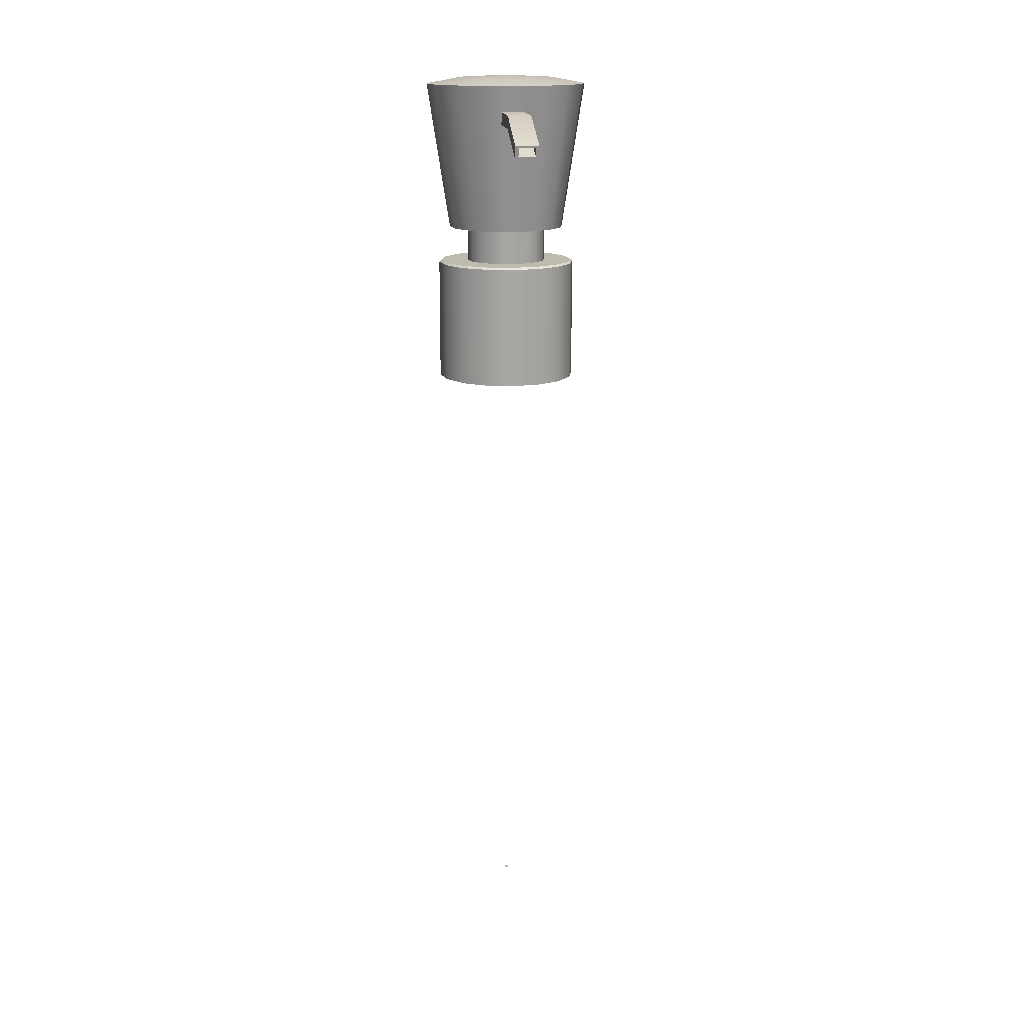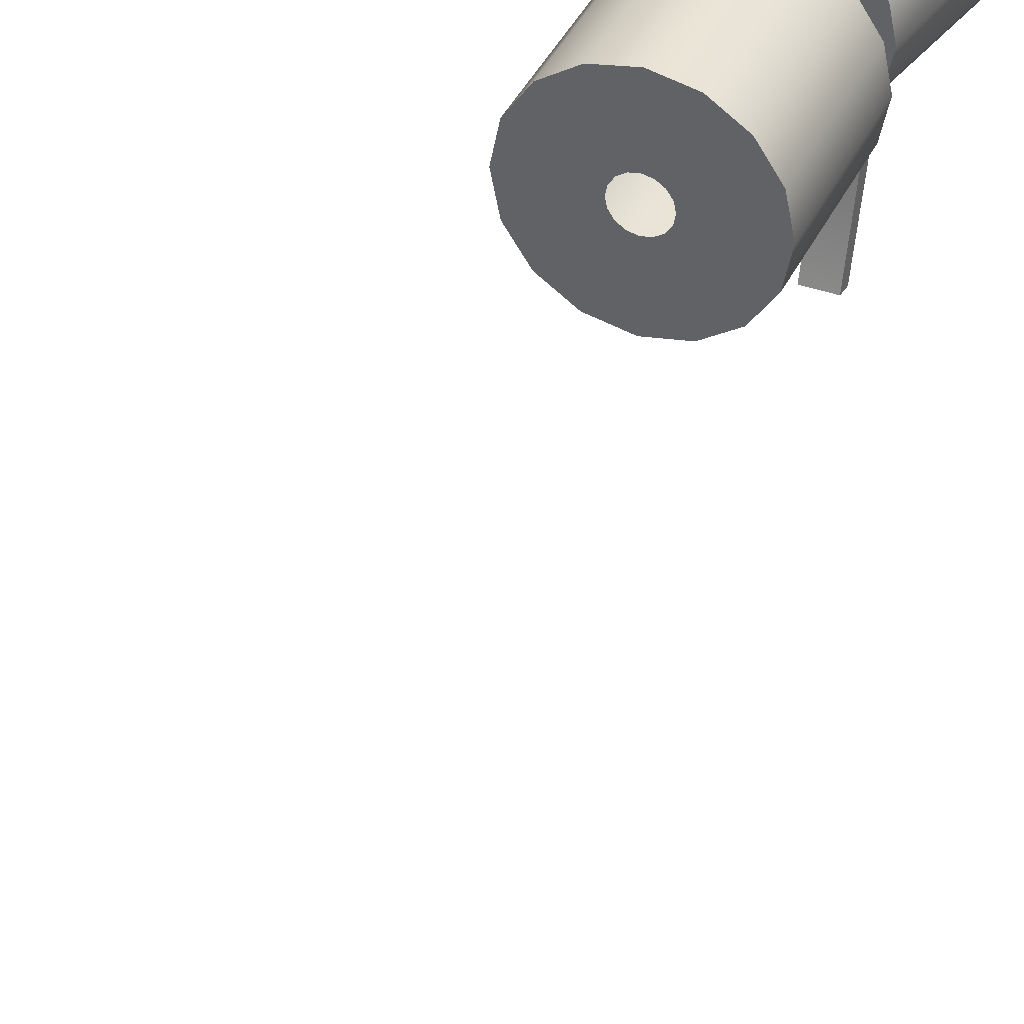
<metadata>
{"format":"obj","ext":"obj","renderer":"f3d","projection":"perspective","resolution":1024,"background":"white","views":[{"elev":15.8,"azim":-5.5,"up":"+Z"},{"elev":39.7,"azim":-156.4,"up":"+Y"}]}
</metadata>
<code>
o MeshSoapBottle_26_0_GeomSubset_1
v 0.0005 0.006327 -0.1192
v -0.0005 0.006327 -0.1192
v 0.0005 0.007327 -0.1192
v -0.0005 0.007327 -0.1192
v 0.0005 0.006327 -0.1192
v -0.0005 0.006327 -0.1192
v 0.0005 0.007327 -0.1192
v -0.0005 0.007327 -0.1192
v 0.0005 0.006327 -0.1192
v -0.0005 0.006327 -0.1192
v 0.0005 0.007327 -0.1192
v -0.0005 0.007327 -0.1192
v 0.07805 0.04374 -0.1166
v 0.07704 0.04374 -0.119
v 0.0746 0.04374 -0.12
v -0.0746 0.04374 -0.12
v -0.07704 0.04374 -0.119
v -0.07805 0.04374 -0.1166
v -0.07805 0.006827 0.03264
v -0.07704 0.006827 0.03508
v -0.0746 0.006827 0.03609
v -0.0746 0.04374 0.03609
v -0.07704 0.04374 0.03508
v -0.07805 0.04374 0.03264
v 0.0746 0.006827 0.03609
v 0.07704 0.006827 0.03508
v 0.07805 0.006827 0.03264
v 0.0746 0.04374 0.03609
v 0.07704 0.04374 0.03508
v 0.07805 0.04374 0.03264
v 0.0746 0.006827 -0.12
v 0.07704 0.006827 -0.119
v 0.07805 0.006827 -0.1166
v 0.07805 -0.03009 -0.1166
v 0.07704 -0.03009 -0.119
v 0.0746 -0.03009 -0.12
v -0.07805 0.006827 -0.1166
v -0.07704 0.006827 -0.119
v -0.0746 0.006827 -0.12
v -0.0746 -0.03009 -0.12
v -0.07704 -0.03009 -0.119
v -0.07805 -0.03009 -0.1166
v -0.0746 -0.03009 0.03609
v -0.07704 -0.03009 0.03508
v -0.07805 -0.03009 0.03264
v 0.0746 -0.03009 0.03609
v 0.07704 -0.03009 0.03508
v 0.07805 -0.03009 0.03264
v -0.07149 -0.03458 0.02953
v 0.07149 0.04824 -0.1134
v -0.07149 0.04824 -0.1134
v 0.07149 0.04824 0.02953
v -0.07149 0.04824 0.02953
v 0.07149 -0.03458 0.02953
v 0.07149 -0.03458 -0.1134
v -0.07149 -0.03458 -0.1134
v -0.07523 -0.03251 0.03327
v -0.07567 -0.03251 0.0319
v -0.07567 -0.03251 -0.1158
v -0.07523 -0.03251 -0.1172
v -0.07386 -0.03251 -0.1176
v 0.07386 -0.03251 -0.1176
v 0.07523 -0.03251 -0.1172
v 0.07567 -0.03251 -0.1158
v 0.07567 -0.03251 0.0319
v 0.07523 -0.03251 0.03327
v 0.07386 -0.03251 0.03372
v -0.07386 -0.03251 0.03372
v -0.07523 0.04616 0.03327
v -0.07386 0.04616 0.03372
v 0.07386 0.04616 0.03372
v 0.07523 0.04616 0.03327
v 0.07567 0.04616 0.0319
v 0.07567 0.04616 -0.1158
v 0.07523 0.04616 -0.1172
v 0.07386 0.04616 -0.1176
v -0.07386 0.04616 -0.1176
v -0.07523 0.04616 -0.1172
v -0.07567 0.04616 -0.1158
v -0.07567 0.04616 0.0319
v 0 0.04374 0.03609
v 0 -0.03009 0.03609
v 0 -0.03251 0.03372
v 0 -0.03458 0.02953
v 0 -0.03458 -0.1134
v 0 -0.03251 -0.1176
v 0 -0.03009 -0.12
v 0 0.006827 -0.12
v 0 0.04374 -0.12
v 0 0.04616 -0.1176
v 0 0.04824 -0.1134
v 0 0.04824 0.02953
v 0 0.04616 0.03372
v 0.03693 0.04616 0.03372
v 0.0373 0.04374 0.03609
v 0.0373 0.006827 0.03609
v 0.0373 -0.03009 0.03609
v 0.03693 -0.03251 0.03372
v 0.03574 -0.03458 0.02953
v 0.03574 -0.03458 -0.1134
v 0.03693 -0.03251 -0.1176
v 0.0373 -0.03009 -0.12
v 0.0373 0.006827 -0.12
v 0.0373 0.04374 -0.12
v 0.03693 0.04616 -0.1176
v 0.03574 0.04824 -0.1134
v 0.03574 0.04824 0.02953
v -0.03574 0.04824 0.02953
v -0.03693 0.04616 0.03372
v -0.0373 0.04374 0.03609
v -0.0373 0.006827 0.03609
v -0.0373 -0.03009 0.03609
v -0.03693 -0.03251 0.03372
v -0.03574 -0.03458 0.02953
v -0.03574 -0.03458 -0.1134
v -0.03693 -0.03251 -0.1176
v -0.0373 -0.03009 -0.12
v -0.0373 0.006827 -0.12
v -0.0373 0.04374 -0.12
v -0.03693 0.04616 -0.1176
v -0.03574 0.04824 -0.1134
v 0.01796 0.006828 0.03609
v 0 0.02447 0.03609
v 0.0127 0.0193 0.03609
v 0 -0.01081 0.03609
v 0.0127 -0.005644 0.03609
v -0.01796 0.006828 0.03609
v -0.0127 0.0193 0.03609
v -0.0127 -0.005644 0.03609
v 0.002985 -0.04962 0.1012
v -0.002985 -0.04962 0.1012
v 0.002985 -0.05017 0.1043
v -0.002985 -0.05017 0.1043
v 0.002985 -0.007496 0.1105
v -0.002985 -0.007496 0.1105
v 0.002985 -0.007496 0.1071
v -0.002985 -0.007496 0.1071
v 0 -0.05017 0.1043
v 0 -0.007496 0.1105
v 0 -0.007496 0.1071
v 0 -0.04962 0.1012
v -0.002985 -0.03074 0.1105
v 0 -0.03074 0.1105
v 0.002985 -0.03074 0.1105
v 0.002985 -0.03017 0.1071
v 0 -0.03017 0.1071
v -0.002985 -0.03017 0.1071
v -0.01734 0.01401 0.03656
v -0.01327 0.0201 0.03656
v -0.01877 0.006826 0.03656
v -0.007182 0.02417 0.03656
v 0 0.02559 0.03656
v 0.007182 0.02417 0.03656
v 0.01327 0.0201 0.03656
v 0.01734 0.01401 0.03656
v 0.01877 0.006826 0.03656
v 0.01734 -0.000355 0.03656
v 0.01327 -0.006444 0.03656
v 0.007182 -0.01051 0.03656
v 0 -0.01194 0.03656
v -0.007182 -0.01051 0.03656
v -0.01327 -0.006444 0.03656
v -0.01734 -0.000355 0.03656
v -0.007571 0.0144 0.06915
v -0.004097 0.01672 0.06915
v 0 0.01753 0.06915
v 0.004097 0.01672 0.06915
v 0.007571 0.0144 0.06915
v 0.009892 0.01092 0.06915
v 0.01071 0.006827 0.06915
v 0.009892 0.002729 0.06915
v 0.007571 -0.000744 0.06915
v 0.004097 -0.003065 0.06915
v 0 -0.00388 0.06915
v -0.004097 -0.003065 0.06915
v -0.007571 -0.000744 0.06915
v -0.009892 0.002729 0.06915
v -0.01071 0.006827 0.06915
v -0.009892 0.01092 0.06915
v -0.007571 0.0144 0.07849
v -0.004097 0.01672 0.07849
v 0 0.01753 0.07849
v 0.004097 0.01672 0.07849
v 0.007571 0.0144 0.07849
v 0.009892 0.01092 0.07849
v 0.01071 0.006827 0.07849
v 0.009892 0.002729 0.07849
v 0.007571 -0.000744 0.07849
v 0.004097 -0.003065 0.07849
v 0 -0.00388 0.07849
v -0.004097 -0.003065 0.07849
v -0.007571 -0.000744 0.07849
v -0.009892 0.002729 0.07849
v -0.01071 0.006827 0.07849
v -0.009892 0.01092 0.07849
v -0.01111 0.01793 0.07849
v -0.00601 0.02134 0.07849
v 0 0.02253 0.07849
v 0.00601 0.02134 0.07849
v 0.01111 0.01793 0.07849
v 0.01451 0.01284 0.07849
v 0.0157 0.006827 0.07849
v 0.01451 0.000818 0.07849
v 0.01111 -0.004278 0.07849
v 0.00601 -0.007682 0.07849
v 0 -0.008876 0.07849
v -0.00601 -0.007682 0.07849
v -0.01111 -0.004278 0.07849
v -0.01451 0.000818 0.07849
v -0.0157 0.006827 0.07849
v -0.01451 0.01284 0.07849
v -0.01536 0.02218 0.1172
v -0.008311 0.02689 0.1172
v 0 0.02855 0.1172
v 0.008311 0.02689 0.1172
v 0.01536 0.02218 0.1172
v 0.02006 0.01514 0.1172
v 0.02172 0.006826 0.1172
v 0.02006 -0.001483 0.1172
v 0.01536 -0.008529 0.1172
v 0.008311 -0.01324 0.1172
v 0 -0.01489 0.1172
v -0.008311 -0.01324 0.1172
v -0.01536 -0.008529 0.1172
v -0.02006 -0.001483 0.1172
v -0.02172 0.006826 0.1172
v -0.02006 0.01514 0.1172
v 0 0.006827 0.1195
v -0.00927 0.0161 0.1189
v -0.005017 0.01894 0.1189
v 0 0.01994 0.1189
v 0.005017 0.01894 0.1189
v 0.00927 0.0161 0.1189
v 0.01211 0.01184 0.1189
v 0.01311 0.006827 0.1189
v 0.01211 0.00181 0.1189
v 0.00927 -0.002443 0.1189
v 0.005017 -0.005286 0.1189
v 0 -0.006283 0.1189
v -0.005017 -0.005286 0.1189
v -0.00927 -0.002443 0.1189
v -0.01211 0.00181 0.1189
v -0.01311 0.006827 0.1189
v -0.01211 0.01184 0.1189
v -0.01327 0.0201 0.06861
v -0.01282 0.01965 0.06915
v -0.007182 0.02417 0.06861
v -0.006939 0.02358 0.06915
v 0 0.02559 0.06861
v 0 0.02496 0.06915
v 0.007182 0.02417 0.06861
v 0.006939 0.02358 0.06915
v 0.01327 0.0201 0.06861
v 0.01282 0.01965 0.06915
v 0.01734 0.01401 0.06861
v 0.01675 0.01377 0.06915
v 0.01877 0.006826 0.06861
v 0.01813 0.006826 0.06915
v 0.01734 -0.000355 0.06861
v 0.01675 -0.000112 0.06915
v 0.01327 -0.006444 0.06861
v 0.01282 -0.005995 0.06915
v 0.007182 -0.01051 0.06861
v 0.006939 -0.009926 0.06915
v 0 -0.01194 0.06861
v 0 -0.01131 0.06915
v -0.007182 -0.01051 0.06861
v -0.006939 -0.009926 0.06915
v -0.01327 -0.006444 0.06861
v -0.01282 -0.005995 0.06915
v -0.01734 -0.000355 0.06861
v -0.01675 -0.000112 0.06915
v -0.01877 0.006826 0.06861
v -0.01813 0.006826 0.06915
v -0.01734 0.01401 0.06861
v -0.01675 0.01377 0.06915
v -0.003097 0.009924 0.03656
v -0.004046 0.008502 0.03656
v -0.00438 0.006826 0.03656
v -0.004046 0.005151 0.03656
v -0.003097 0.003729 0.03656
v 0 0.01121 0.03656
v -0.001676 0.01087 0.03656
v 0.003097 0.009924 0.03656
v 0.001676 0.01087 0.03656
v 0.00438 0.006826 0.03656
v 0.004046 0.008502 0.03656
v 0.003097 0.003729 0.03656
v 0.004046 0.005151 0.03656
v 0 0.002447 0.03656
v 0.001676 0.00278 0.03656
v -0.001676 0.00278 0.03656
v -0.03026 -0.01158 -0.1145
v -0.02896 -0.01294 -0.1147
v -0.03059 -0.01214 -0.1142
v -0.03068 -0.01282 -0.1139
v -0.0305 -0.01352 -0.1138
v -0.03009 -0.01413 -0.1138
v -0.02908 -0.01113 -0.1152
v -0.02972 -0.01123 -0.1149
v -0.02783 -0.01174 -0.1156
v -0.02841 -0.01132 -0.1154
v -0.02725 -0.01305 -0.1154
v -0.02742 -0.01235 -0.1156
v -0.02767 -0.01429 -0.1148
v -0.02733 -0.01373 -0.1152
v -0.02885 -0.01474 -0.1141
v -0.0282 -0.01465 -0.1145
v -0.02951 -0.01456 -0.1139
v -0.003097 0.009924 0.01645
v -0.002832 0.009658 0.01608
v -0.004046 0.008502 0.01645
v -0.0037 0.008359 0.01608
v -0.00438 0.006826 0.01645
v -0.004005 0.006826 0.01608
v -0.004046 0.005151 0.01645
v -0.0037 0.005293 0.01608
v -0.003097 0.003729 0.01645
v -0.002832 0.003994 0.01608
v 0 0.01121 0.01645
v 0 0.01083 0.01608
v -0.001676 0.01087 0.01645
v -0.001533 0.01053 0.01608
v 0.003097 0.009924 0.01645
v 0.002832 0.009658 0.01608
v 0.001676 0.01087 0.01645
v 0.001533 0.01053 0.01608
v 0.00438 0.006826 0.01645
v 0.004005 0.006826 0.01608
v 0.004046 0.008502 0.01645
v 0.0037 0.008359 0.01608
v 0.003097 0.003729 0.01645
v 0.002832 0.003994 0.01608
v 0.004046 0.005151 0.01645
v 0.0037 0.005293 0.01608
v 0 0.002447 0.01645
v 0 0.002821 0.01608
v 0.001676 0.00278 0.01645
v 0.001533 0.003126 0.01608
v -0.001676 0.00278 0.01645
v -0.001533 0.003126 0.01608
v -0.001595 0.008421 0.01399
v -0.00133 0.008157 0.01362
v -0.002084 0.00769 0.01399
v -0.001738 0.007546 0.01362
v -0.002256 0.006826 0.01399
v -0.001881 0.006826 0.01362
v -0.002084 0.005964 0.01399
v -0.001738 0.006107 0.01362
v -0.001595 0.005231 0.01399
v -0.00133 0.005496 0.01362
v 0 0.009083 0.01399
v 0 0.008708 0.01362
v -0.000863 0.008912 0.01399
v -0.00072 0.008565 0.01362
v 0.001595 0.008421 0.01399
v 0.00133 0.008157 0.01362
v 0.000863 0.008912 0.01399
v 0.00072 0.008565 0.01362
v 0.002256 0.006826 0.01399
v 0.001881 0.006826 0.01362
v 0.002084 0.00769 0.01399
v 0.001738 0.007546 0.01362
v 0.001595 0.005231 0.01399
v 0.00133 0.005496 0.01362
v 0.002084 0.005964 0.01399
v 0.001738 0.006107 0.01362
v 0 0.00457 0.01399
v 0 0.004945 0.01362
v 0.000863 0.004742 0.01399
v 0.00072 0.005088 0.01362
v -0.000863 0.004742 0.01399
v -0.00072 0.005088 0.01362
v 0.002148 -0.0497 0.1016
v 0 -0.0497 0.1016
v 0 -0.05009 0.1038
v 0.002148 -0.05009 0.1038
v -0.002148 -0.0497 0.1016
v -0.002148 -0.05009 0.1038
v 0.002148 -0.03042 0.1078
v 0 -0.03042 0.1078
v 0 -0.03081 0.11
v 0.002148 -0.03081 0.11
v -0.002148 -0.03042 0.1078
v -0.002148 -0.03081 0.11
v -0.000234 0.004786 0.001961
v 0.000485 0.004928 0.001929
v 0.001095 0.005335 0.001894
v 0.001502 0.005946 0.001862
v 0.001645 0.006665 0.001837
v 0.001501 0.007385 0.001823
v 0.001094 0.007995 0.001823
v 0.000483 0.008403 0.001836
v -0.000236 0.008546 0.00186
v -0.000955 0.008404 0.001892
v -0.001565 0.007997 0.001927
v -0.001972 0.007387 0.00196
v -0.002115 0.006666 0.001985
v -0.001971 0.005948 0.001998
v -0.001564 0.005337 0.001999
v -0.000953 0.004929 0.001986
v -0.000917 0.004319 -0.009675
v -0.0002 0.00446 -0.009738
v 0.000408 0.004866 -0.009808
v 0.000813 0.005476 -0.009872
v 0.000954 0.006193 -0.009921
v 0.00081 0.006913 -0.009948
v 0.000402 0.007524 -0.009949
v -0.000207 0.007932 -0.009923
v -0.000925 0.008076 -0.009875
v -0.001643 0.007935 -0.009811
v -0.00225 0.007528 -0.009742
v -0.002656 0.00692 -0.009678
v -0.002797 0.006202 -0.009628
v -0.002653 0.005483 -0.009601
v -0.002245 0.004871 -0.009601
v -0.001636 0.004464 -0.009626
v -0.002049 0.003547 -0.02126
v -0.001334 0.003686 -0.02135
v -0.00073 0.00409 -0.02146
v -0.000328 0.004698 -0.02155
v -0.000189 0.005414 -0.02163
v -0.000335 0.006132 -0.02167
v -0.000742 0.006742 -0.02167
v -0.00135 0.007152 -0.02163
v -0.002066 0.007298 -0.02156
v -0.00278 0.007158 -0.02146
v -0.003385 0.006754 -0.02136
v -0.003787 0.006148 -0.02126
v -0.003926 0.005431 -0.02119
v -0.00378 0.004713 -0.02115
v -0.003372 0.004102 -0.02115
v -0.002764 0.003693 -0.02119
v -0.003625 0.002471 -0.03277
v -0.002915 0.002607 -0.03289
v -0.002315 0.003008 -0.03303
v -0.001917 0.003613 -0.03316
v -0.001782 0.004327 -0.03326
v -0.001929 0.005044 -0.03331
v -0.002337 0.005654 -0.03331
v -0.002944 0.006065 -0.03326
v -0.003656 0.006213 -0.03316
v -0.004366 0.006076 -0.03304
v -0.004966 0.005676 -0.0329
v -0.005364 0.005073 -0.03277
v -0.005499 0.004357 -0.03268
v -0.005352 0.003641 -0.03262
v -0.004944 0.00303 -0.03262
v -0.004338 0.00262 -0.03267
v -0.005643 0.001094 -0.04417
v -0.004939 0.001226 -0.04433
v -0.004345 0.001623 -0.0445
v -0.003953 0.002224 -0.04466
v -0.003821 0.002935 -0.04478
v -0.003971 0.003651 -0.04485
v -0.004379 0.004261 -0.04485
v -0.004983 0.004673 -0.04479
v -0.005691 0.004824 -0.04467
v -0.006396 0.004691 -0.04451
v -0.00699 0.004295 -0.04434
v -0.007382 0.003695 -0.04418
v -0.007514 0.002983 -0.04406
v -0.007364 0.002268 -0.04399
v -0.006956 0.001657 -0.04399
v -0.006352 0.001245 -0.04405
v -0.008099 -0.000582 -0.05545
v -0.007401 -0.000454 -0.05564
v -0.006814 -6.3e-05 -0.05585
v -0.006429 0.000534 -0.05604
v -0.006303 0.001241 -0.05618
v -0.006455 0.001956 -0.05626
v -0.006863 0.002565 -0.05626
v -0.007465 0.002979 -0.05619
v -0.008168 0.003133 -0.05604
v -0.008866 0.003006 -0.05586
v -0.009453 0.002614 -0.05565
v -0.009838 0.002019 -0.05546
v -0.009964 0.00131 -0.05532
v -0.009812 0.000597 -0.05524
v -0.009404 -1.4e-05 -0.05524
v -0.008802 -0.000427 -0.05531
v -0.01099 -0.002553 -0.06658
v -0.0103 -0.00243 -0.0668
v -0.009719 -0.002044 -0.06704
v -0.009341 -0.001453 -0.06726
v -0.009221 -0.00075 -0.06743
v -0.009377 -3.9e-05 -0.06752
v -0.009785 0.000572 -0.06752
v -0.01038 0.000988 -0.06743
v -0.01108 0.001146 -0.06727
v -0.01177 0.001023 -0.06705
v -0.01235 0.000638 -0.06681
v -0.01273 4.8e-05 -0.06659
v -0.01285 -0.000657 -0.06642
v -0.01269 -0.001368 -0.06633
v -0.01228 -0.001978 -0.06633
v -0.01168 -0.002394 -0.06642
v -0.0143 -0.004814 -0.07754
v -0.01362 -0.004698 -0.07779
v -0.01305 -0.004319 -0.07805
v -0.01268 -0.003734 -0.0783
v -0.01257 -0.003035 -0.07849
v -0.01273 -0.002326 -0.0786
v -0.01314 -0.001716 -0.0786
v -0.01373 -0.001297 -0.0785
v -0.01442 -0.001134 -0.07831
v -0.0151 -0.001251 -0.07807
v -0.01567 -0.00163 -0.0778
v -0.01604 -0.002214 -0.07755
v -0.01615 -0.002914 -0.07736
v -0.01599 -0.003622 -0.07725
v -0.01559 -0.004232 -0.07725
v -0.01499 -0.004651 -0.07735
v -0.01803 -0.007361 -0.08829
v -0.01736 -0.007251 -0.08857
v -0.01681 -0.00688 -0.08887
v -0.01645 -0.006302 -0.08915
v -0.01634 -0.00561 -0.08936
v -0.0165 -0.004903 -0.08948
v -0.01691 -0.004292 -0.08948
v -0.0175 -0.003872 -0.08937
v -0.01819 -0.003703 -0.08916
v -0.01886 -0.003813 -0.08888
v -0.01942 -0.004185 -0.08858
v -0.01977 -0.004761 -0.0883
v -0.01988 -0.005455 -0.08809
v -0.01971 -0.006161 -0.08797
v -0.01931 -0.006772 -0.08797
v -0.01872 -0.007193 -0.08808
v -0.02218 -0.01019 -0.09882
v -0.02152 -0.01009 -0.09913
v -0.02097 -0.009723 -0.09946
v -0.02062 -0.009153 -0.09977
v -0.02053 -0.008466 -0.1
v -0.0207 -0.007763 -0.1001
v -0.0211 -0.007153 -0.1001
v -0.02169 -0.006729 -0.1
v -0.02236 -0.006555 -0.09978
v -0.02302 -0.006657 -0.09948
v -0.02357 -0.00702 -0.09915
v -0.02392 -0.007589 -0.09884
v -0.02401 -0.008277 -0.0986
v -0.02385 -0.008979 -0.09847
v -0.02344 -0.00959 -0.09847
v -0.02285 -0.01001 -0.09859
f 5 6 8 7
f 380 381 382 383
f 132 138 143 144
f 134 139 140 136
f 145 146 141 130
f 131 147 142 133
f 145 130 132 144
f 138 133 142 143
f 140 139 135 137
f 141 146 147 131
f 382 381 384 385
f 143 142 135 139
f 144 143 139 134
f 136 145 144 134
f 136 140 146 145
f 147 146 140 137
f 142 147 137 135
f 228 229 230 231
f 228 231 232 233
f 228 233 234 235
f 228 235 236 237
f 228 237 238 239
f 228 239 240 241
f 228 241 242 243
f 228 243 244 229
f 164 165 181 180
f 165 166 182 181
f 166 167 183 182
f 167 168 184 183
f 168 169 185 184
f 169 170 186 185
f 170 171 187 186
f 171 172 188 187
f 172 173 189 188
f 173 174 190 189
f 174 175 191 190
f 175 176 192 191
f 176 177 193 192
f 177 178 194 193
f 178 179 195 194
f 179 164 180 195
f 180 181 197 196
f 181 182 198 197
f 182 183 199 198
f 183 184 200 199
f 184 185 201 200
f 185 186 202 201
f 186 187 203 202
f 187 188 204 203
f 188 189 205 204
f 189 190 206 205
f 190 191 207 206
f 191 192 208 207
f 192 193 209 208
f 193 194 210 209
f 194 195 211 210
f 195 180 196 211
f 196 197 213 212
f 197 198 214 213
f 198 199 215 214
f 199 200 216 215
f 200 201 217 216
f 201 202 218 217
f 202 203 219 218
f 203 204 220 219
f 204 205 221 220
f 205 206 222 221
f 206 207 223 222
f 207 208 224 223
f 208 209 225 224
f 209 210 226 225
f 210 211 227 226
f 211 196 212 227
f 212 213 230 229
f 213 214 231 230
f 214 215 232 231
f 215 216 233 232
f 216 217 234 233
f 217 218 235 234
f 218 219 236 235
f 219 220 237 236
f 220 221 238 237
f 221 222 239 238
f 222 223 240 239
f 223 224 241 240
f 224 225 242 241
f 225 226 243 242
f 226 227 244 243
f 227 212 229 244
f 245 246 276 275
f 246 245 247 248
f 248 247 249 250
f 250 249 251 252
f 252 251 253 254
f 254 253 255 256
f 256 255 257 258
f 258 257 259 260
f 260 259 261 262
f 262 261 263 264
f 264 263 265 266
f 266 265 267 268
f 268 267 269 270
f 270 269 271 272
f 272 271 273 274
f 274 273 275 276
f 149 151 247 245
f 151 152 249 247
f 152 153 251 249
f 153 154 253 251
f 154 155 255 253
f 155 156 257 255
f 156 157 259 257
f 157 158 261 259
f 158 159 263 261
f 159 160 265 263
f 160 161 267 265
f 161 162 269 267
f 162 163 271 269
f 163 150 273 271
f 150 148 275 273
f 148 149 245 275
f 246 248 165 164
f 248 250 166 165
f 250 252 167 166
f 252 254 168 167
f 254 256 169 168
f 256 258 170 169
f 258 260 171 170
f 260 262 172 171
f 262 264 173 172
f 264 266 174 173
f 266 268 175 174
f 268 270 176 175
f 270 272 177 176
f 272 274 178 177
f 274 276 179 178
f 276 246 164 179
f 149 148 278 277
f 148 150 279 278
f 150 163 280 279
f 163 162 281 280
f 152 151 283 282
f 151 149 277 283
f 154 153 285 284
f 153 152 282 285
f 156 155 287 286
f 155 154 284 287
f 158 157 289 288
f 157 156 286 289
f 160 159 291 290
f 159 158 288 291
f 162 161 292 281
f 161 160 290 292
f 130 141 375 374
f 138 132 377 376
f 132 130 374 377
f 141 131 378 375
f 131 133 379 378
f 133 138 376 379
f 374 375 381 380
f 376 377 383 382
f 377 374 380 383
f 375 378 384 381
f 378 379 385 384
f 379 376 382 385

</code>
